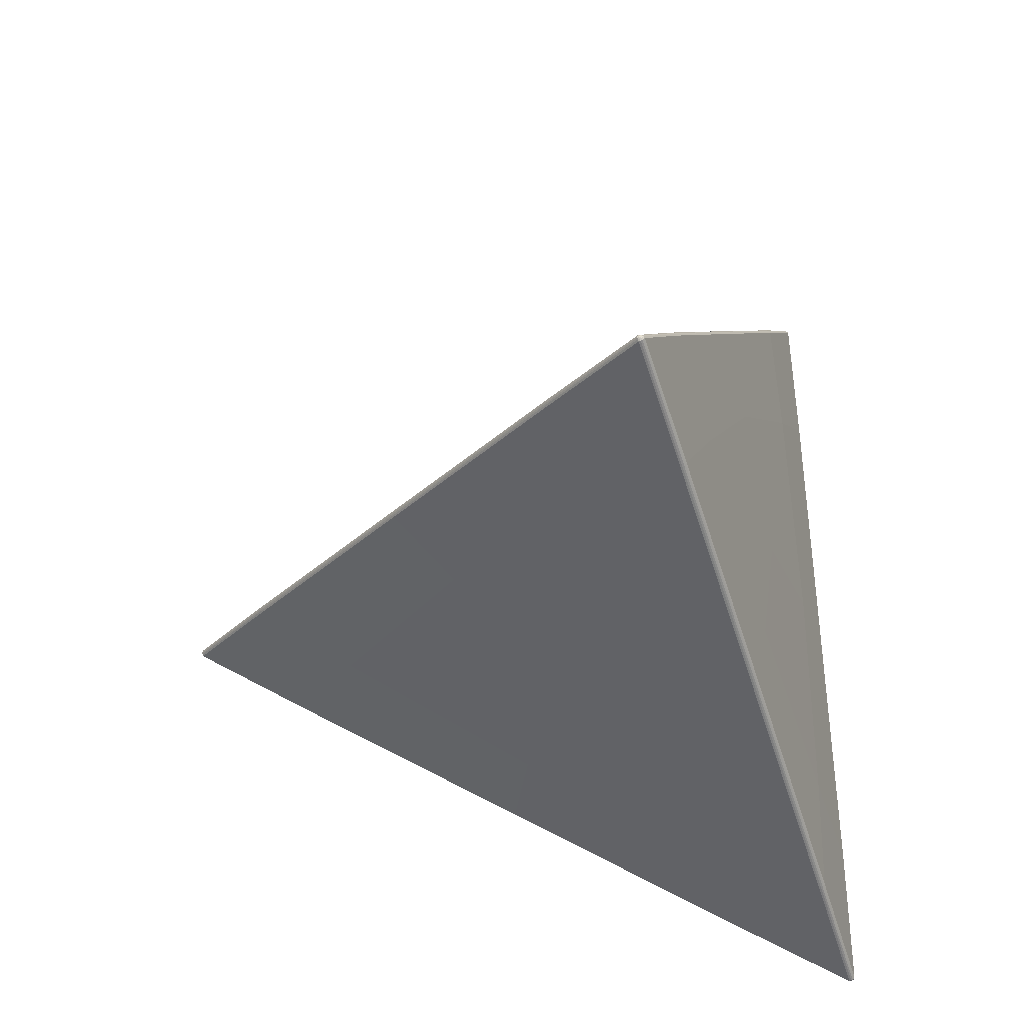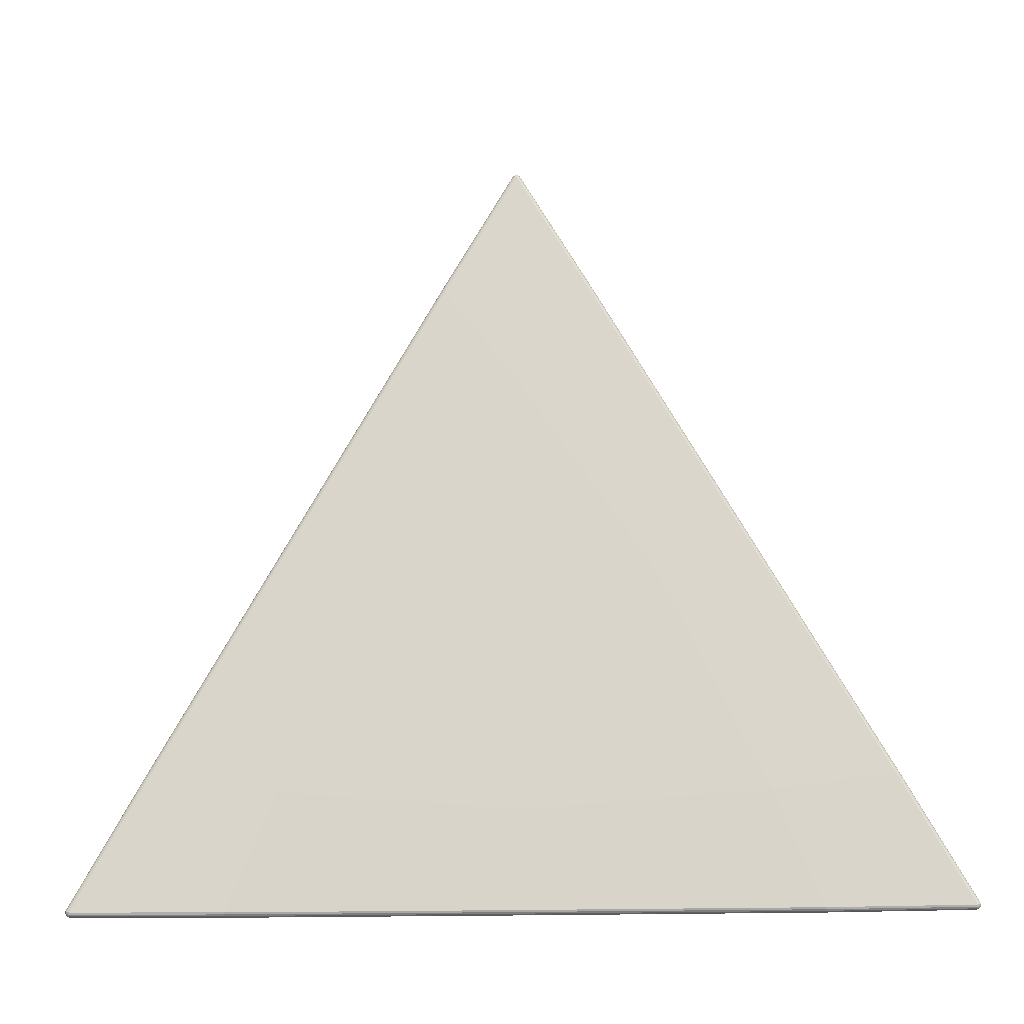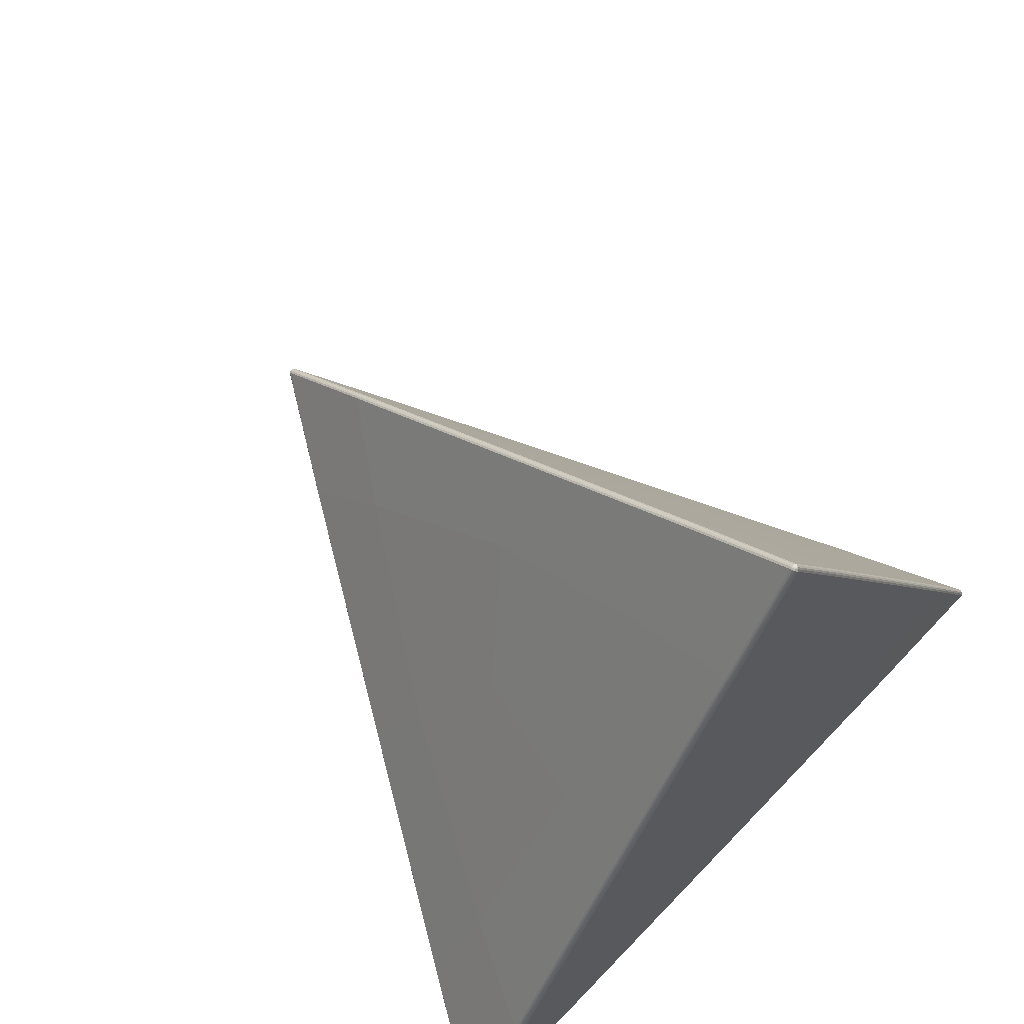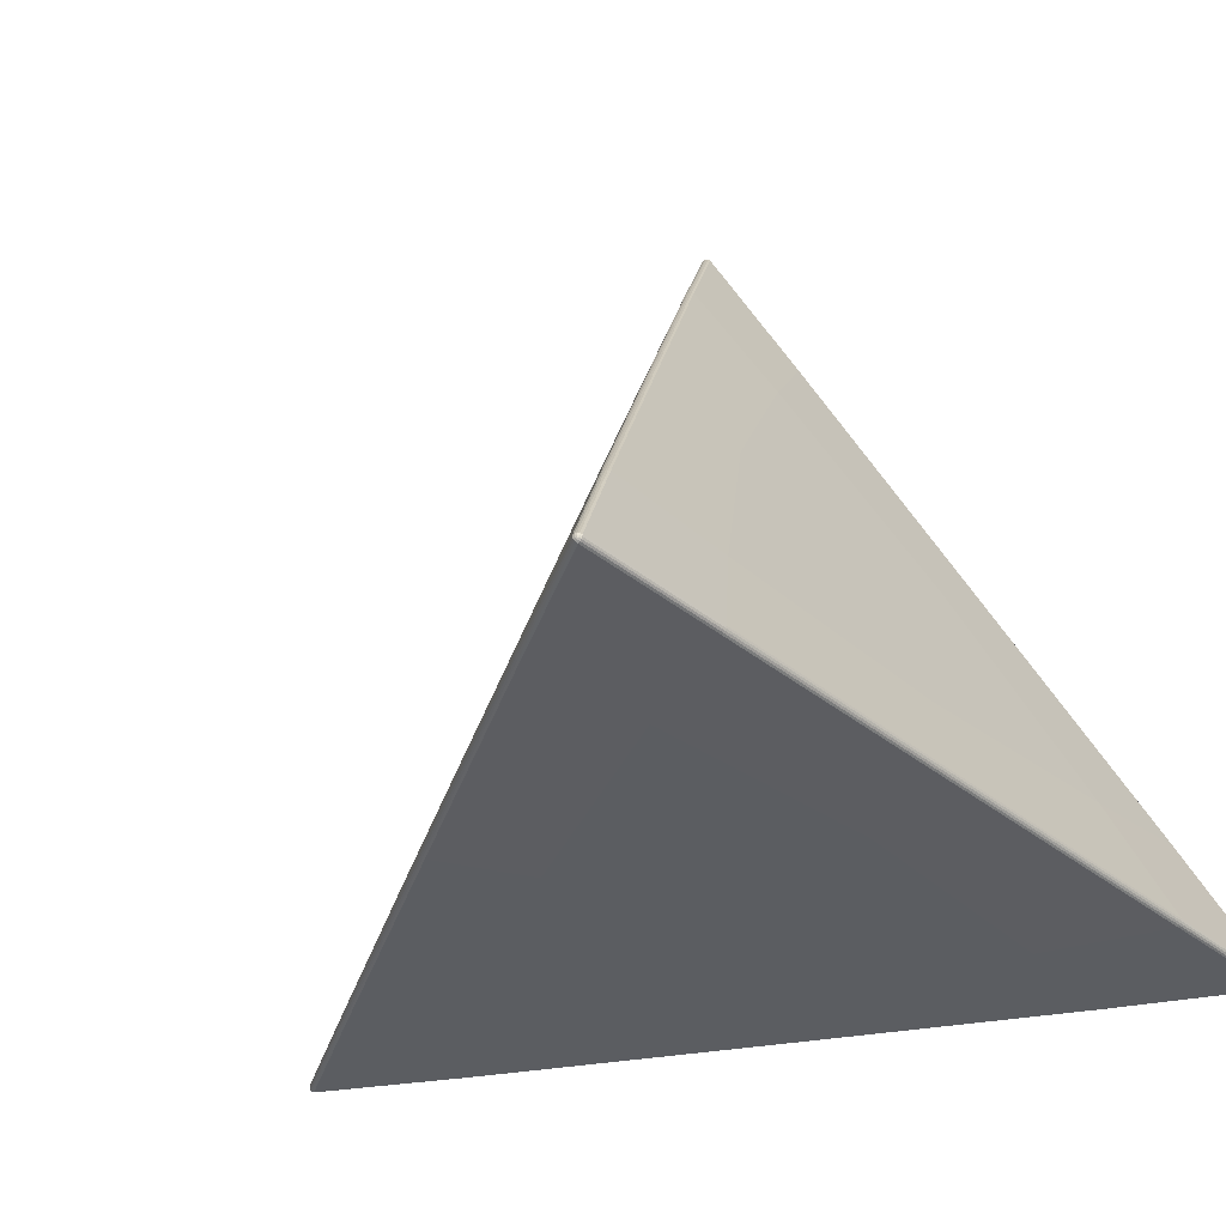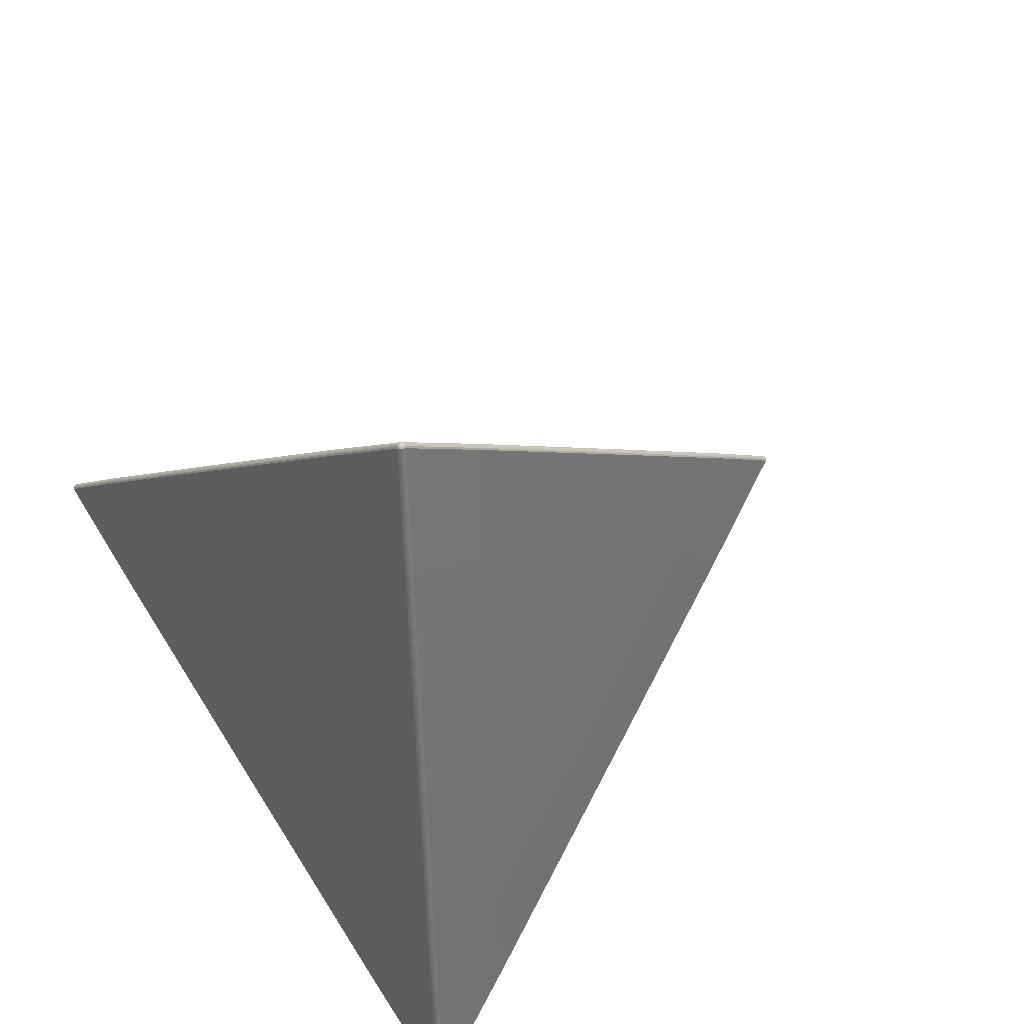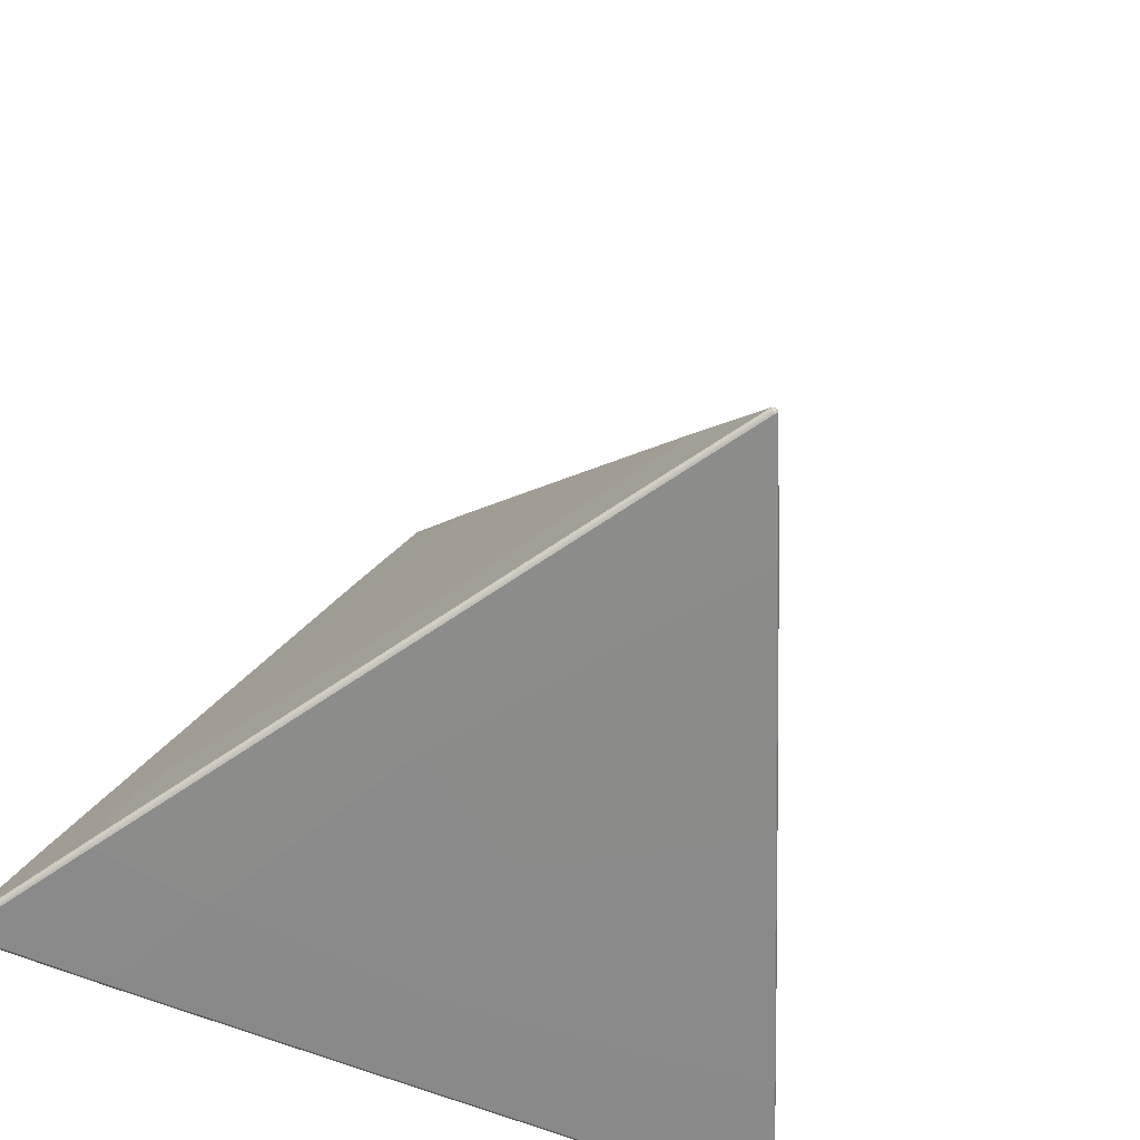
<metadata>
{"format":"obj","ext":"obj","renderer":"f3d","projection":"perspective","resolution":1024,"background":"white","views":[{"elev":62.6,"azim":-92.0,"up":"+Z"},{"elev":4.2,"azim":-2.1,"up":"+Z"},{"elev":63.8,"azim":133.5,"up":"+Y"},{"elev":-36.0,"azim":-46.8,"up":"+Z"},{"elev":69.5,"azim":57.5,"up":"+Z"},{"elev":-46.2,"azim":-29.7,"up":"+Y"}]}
</metadata>
<code>
o Cube
v -0.2208 0.1269 1.008
v -0 -0.2556 1.008
v 0.2208 0.1269 1.008
v -0.246 -0.1288 1.297
v -0.2424 -0.1408 1.3
v -0.01216 0.2763 1.298
v -0.01165 0.005689 1.671
v -0.008463 -0.005926 1.674
v 0 -0.001042 1.677
v 0.2339 -0.1499 1.297
v 0.2424 -0.1408 1.3
v -0.2339 -0.1499 1.297
v -0 -0.01449 1.671
v 0.008463 -0.005927 1.674
v 0.01216 0.2763 1.298
v 0 0.2791 1.3
v 0.246 -0.1288 1.297
v 0.01165 0.005689 1.671
v 0 0.008732 1.674
v -0.7494 -0.6875 -0.2162
v -0.9702 -0.305 -0.216
v -0.7494 -0.4323 -0.5766
v -1.133 -0.6682 -0.1716
v -1.142 -0.6592 -0.1698
v -0.8993 -0.803 -0.5536
v -1.36 -0.7984 -0.551
v -1.37 -0.7905 -0.5493
v -1.37 -0.7904 -0.5596
v -1.145 -0.3768 -0.5534
v -1.142 -0.3791 -0.5654
v -1.145 -0.6471 -0.1716
v -1.372 -0.7782 -0.551
v -1.37 -0.7807 -0.5632
v -0.8993 -0.7889 -0.5735
v -0.8996 -0.7989 -0.5657
v -1.133 -0.3838 -0.5732
v -1.36 -0.7849 -0.57
v -1.361 -0.7954 -0.5632
v 0.7494 -0.6875 -0.2162
v 0.7494 -0.4323 -0.5766
v 0.9702 -0.305 -0.216
v 0.8993 -0.803 -0.5536
v 0.8996 -0.7989 -0.5657
v 1.133 -0.6682 -0.1716
v 1.36 -0.7984 -0.551
v 1.361 -0.7954 -0.5632
v 1.37 -0.7904 -0.5596
v 1.133 -0.3838 -0.5732
v 1.142 -0.3791 -0.5654
v 0.8993 -0.7889 -0.5735
v 1.36 -0.7849 -0.57
v 1.37 -0.7807 -0.5632
v 1.145 -0.6471 -0.1716
v 1.142 -0.6592 -0.1698
v 1.145 -0.3768 -0.5534
v 1.372 -0.7782 -0.551
v 1.37 -0.7905 -0.5493
v 0 0.8656 -0.5758
v -0.2208 0.9929 -0.2152
v 0.2208 0.9929 -0.2152
v -0.2339 1.174 -0.5723
v -0.2424 1.179 -0.5644
v 0.2339 1.174 -0.5723
v 0 1.571 -0.5685
v -0.008463 1.577 -0.5617
v 0 1.582 -0.5582
v -0.01216 1.316 -0.1704
v 0 1.319 -0.1685
v -0.246 1.181 -0.5524
v -0.01165 1.578 -0.5495
v 0 1.582 -0.5479
v 0.246 1.181 -0.5524
v 0.2424 1.179 -0.5644
v 0.01216 1.316 -0.1704
v 0.01165 1.578 -0.5495
v 0.008463 1.577 -0.5617
v -0.2448 -0.135 1.299
v -0.01061 -0.000509 1.673
v -0.006166 0.2784 1.299
v -0.005765 0.007883 1.673
v -0.003457 -0.003038 1.677
v 0 0.002949 1.677
v 0.2387 -0.1457 1.299
v 0.004846 -0.01049 1.673
v -0.2387 -0.1457 1.299
v -0.004846 -0.01049 1.673
v 0.003457 -0.003038 1.677
v 0.006166 0.2784 1.299
v 0.005765 0.007884 1.673
v 0.2448 -0.135 1.299
v 0.01061 -0.000509 1.673
v -1.138 -0.6642 -0.1702
v -1.366 -0.7949 -0.5498
v -0.8995 -0.8017 -0.5601
v -1.361 -0.7977 -0.5577
v -1.37 -0.7908 -0.5557
v -1.367 -0.7927 -0.5613
v -1.144 -0.3776 -0.5598
v -1.372 -0.7793 -0.5577
v -1.144 -0.6535 -0.1702
v -1.372 -0.7849 -0.5498
v -1.37 -0.7868 -0.5613
v -0.8995 -0.7946 -0.5702
v -1.361 -0.791 -0.5671
v -1.138 -0.3812 -0.5699
v -1.366 -0.7826 -0.5671
v 0.8995 -0.8017 -0.5601
v 1.361 -0.7977 -0.5577
v 1.138 -0.6642 -0.1702
v 1.366 -0.7949 -0.5498
v 1.367 -0.7927 -0.5613
v 1.37 -0.7908 -0.5557
v 1.138 -0.3812 -0.5699
v 1.366 -0.7826 -0.5671
v 0.8995 -0.7946 -0.5702
v 1.361 -0.791 -0.5671
v 1.37 -0.7868 -0.5613
v 1.144 -0.6535 -0.1702
v 1.372 -0.7849 -0.5498
v 1.144 -0.3776 -0.5598
v 1.372 -0.7793 -0.5577
v -0.2387 1.177 -0.5689
v -0.004846 1.575 -0.5657
v 0.2387 1.177 -0.5689
v 0.004846 1.575 -0.5657
v -0.003457 1.581 -0.5598
v 0.003457 1.581 -0.5598
v -0.006166 1.318 -0.169
v -0.005765 1.581 -0.5483
v -0.2448 1.18 -0.5589
v -0.01061 1.578 -0.5563
v 0 1.583 -0.5542
v 0.2448 1.18 -0.5589
v 0.01061 1.578 -0.5563
v 0.006166 1.318 -0.169
v 0.005765 1.581 -0.5483
v 0 -0.4871 -0.577
v 0 -0.7895 -0.5739
v 0 -0.7994 -0.566
v 0 -0.8036 -0.5541
v -0 -0.7061 -0.2677
v 0.6116 0.3533 -0.2671
v 0.6962 0.4023 -0.5533
v 0.6926 0.4002 -0.5653
v 0.6841 0.3953 -0.5732
v 0.4221 0.2441 -0.5766
v 0.1895 0.5966 0.4224
v 0.01218 0.7966 0.564
v 0 0.7994 0.566
v -0.01218 0.7966 0.564
v -0.1895 0.5966 0.4224
v 0.6116 -0.1346 0.4219
v 0.6962 -0.3883 0.5633
v 0.6926 -0.4002 0.5653
v 0.6841 -0.4094 0.5632
v 0.4221 -0.4628 0.4217
v -0.6116 0.3533 -0.2671
v -0.6962 0.4023 -0.5533
v -0.6926 0.4002 -0.5653
v -0.6841 0.3953 -0.5732
v -0.4221 0.2441 -0.5766
v -0.6116 -0.1346 0.4219
v -0.6962 -0.3883 0.5633
v -0.6926 -0.4002 0.5653
v -0.6841 -0.4094 0.5632
v -0.4221 -0.4628 0.4217
v -0 0.000359 -0.5771
v 0 -0.5442 0.192
v 0.4712 0.2719 0.1925
v -0.005114 0.001911 1.676
v 0 -0.006947 1.676
v 0.005114 0.001911 1.676
v -1.367 -0.7946 -0.5563
v -1.372 -0.7858 -0.5563
v -1.367 -0.7887 -0.5647
v 1.367 -0.7946 -0.5563
v 1.367 -0.7887 -0.5647
v 1.372 -0.7858 -0.5563
v 0 1.578 -0.5632
v -0.005114 1.581 -0.5549
v 0.005114 1.581 -0.5549
v 0 -0.7951 -0.5706
v 0 -0.8023 -0.5604
v 0.6951 0.4017 -0.5597
v 0.6889 0.3981 -0.5698
v 0.006199 0.7987 0.5655
v -0.006199 0.7987 0.5655
v 0.6951 -0.3945 0.5648
v 0.6889 -0.4052 0.5648
v -0.6951 0.4017 -0.5597
v -0.6889 0.3981 -0.5698
v -0.6951 -0.3945 0.5648
v -0.6889 -0.4052 0.5648
v -0.4712 0.2719 0.1925
f 58 146 167 161
f 40 137 167 146
f 22 161 167 137
f 2 166 168 156
f 20 141 168 166
f 39 156 168 141
f 3 152 169 147
f 41 142 169 152
f 60 147 169 142
f 22 34 37 36
f 80 19 16 79
f 4 77 78 7
f 88 16 19 89
f 6 7 80 79
f 7 78 170 80
f 78 8 81 170
f 170 81 9 82
f 80 170 82 19
f 21 29 32 31
f 83 11 14 84
f 91 14 11 90
f 86 8 5 85
f 77 5 8 78
f 13 84 171 86
f 84 14 87 171
f 171 87 9 81
f 86 171 81 8
f 60 72 75 74
f 74 75 136 135
f 15 88 89 18
f 12 13 86 85
f 17 18 91 90
f 18 89 172 91
f 89 19 82 172
f 172 82 9 87
f 91 172 87 14
f 165 23 20 166
f 29 98 99 32
f 23 92 93 26
f 95 38 35 94
f 103 35 38 104
f 26 93 173 95
f 93 27 96 173
f 173 96 28 97
f 95 173 97 38
f 21 157 158 29
f 98 30 33 99
f 106 33 30 105
f 101 27 24 100
f 92 24 27 93
f 32 99 174 101
f 99 33 102 174
f 174 102 28 96
f 101 174 96 27
f 36 160 161 22
f 34 103 104 37
f 25 26 95 94
f 36 37 106 105
f 37 104 175 106
f 104 38 97 175
f 175 97 28 102
f 106 175 102 33
f 44 155 156 39
f 107 43 46 108
f 116 46 43 115
f 39 42 45 44
f 44 45 110 109
f 45 108 176 110
f 108 46 111 176
f 176 111 47 112
f 110 176 112 57
f 145 48 40 146
f 10 83 84 13
f 48 113 114 51
f 55 56 121 120
f 50 51 116 115
f 51 114 177 116
f 114 52 117 177
f 177 117 47 111
f 116 177 111 46
f 142 41 55 143
f 118 54 57 119
f 110 57 54 109
f 121 52 49 120
f 113 49 52 114
f 56 119 178 121
f 119 57 112 178
f 178 112 47 117
f 121 178 117 52
f 160 61 58 161
f 31 32 101 100
f 61 122 123 64
f 122 62 65 123
f 63 64 125 124
f 64 123 179 125
f 123 65 126 179
f 179 126 66 127
f 125 179 127 76
f 150 67 59 151
f 69 70 131 130
f 67 128 129 70
f 131 65 62 130
f 72 133 134 75
f 70 129 180 131
f 129 71 132 180
f 180 132 66 126
f 131 180 126 65
f 147 60 74 148
f 133 73 76 134
f 125 76 73 124
f 136 71 68 135
f 128 68 71 129
f 75 134 181 136
f 134 76 127 181
f 181 127 66 132
f 136 181 132 71
f 137 40 50 138
f 40 48 51 50
f 34 138 182 103
f 138 50 115 182
f 182 115 43 139
f 103 182 139 35
f 35 139 183 94
f 139 43 107 183
f 183 107 42 140
f 94 183 140 25
f 20 23 26 25
f 25 140 141 20
f 41 152 153 53
f 60 142 143 72
f 72 143 184 133
f 143 55 120 184
f 184 120 49 144
f 133 184 144 73
f 73 144 185 124
f 144 49 113 185
f 185 113 48 145
f 124 185 145 63
f 58 61 64 63
f 63 145 146 58
f 53 118 119 56
f 3 147 148 15
f 15 148 186 88
f 148 74 135 186
f 186 135 68 149
f 88 186 149 16
f 16 149 187 79
f 149 68 128 187
f 187 128 67 150
f 79 187 150 6
f 1 162 163 4
f 162 21 31 163
f 152 3 17 153
f 3 15 18 17
f 53 153 188 118
f 153 17 90 188
f 188 90 11 154
f 118 188 154 54
f 54 154 189 109
f 154 11 83 189
f 189 83 10 155
f 109 189 155 44
f 140 42 39 141
f 2 10 13 12
f 157 59 69 158
f 59 67 70 69
f 29 158 190 98
f 158 69 130 190
f 190 130 62 159
f 98 190 159 30
f 30 159 191 105
f 159 62 122 191
f 191 122 61 160
f 105 191 160 36
f 22 137 138 34
f 42 107 108 45
f 1 4 7 6
f 6 150 151 1
f 4 163 192 77
f 163 31 100 192
f 192 100 24 164
f 77 192 164 5
f 5 164 193 85
f 164 24 92 193
f 193 92 23 165
f 85 193 165 12
f 155 10 2 156
f 21 162 194 157
f 1 151 194 162
f 59 157 194 151
f 41 53 56 55
f 12 165 166 2

</code>
